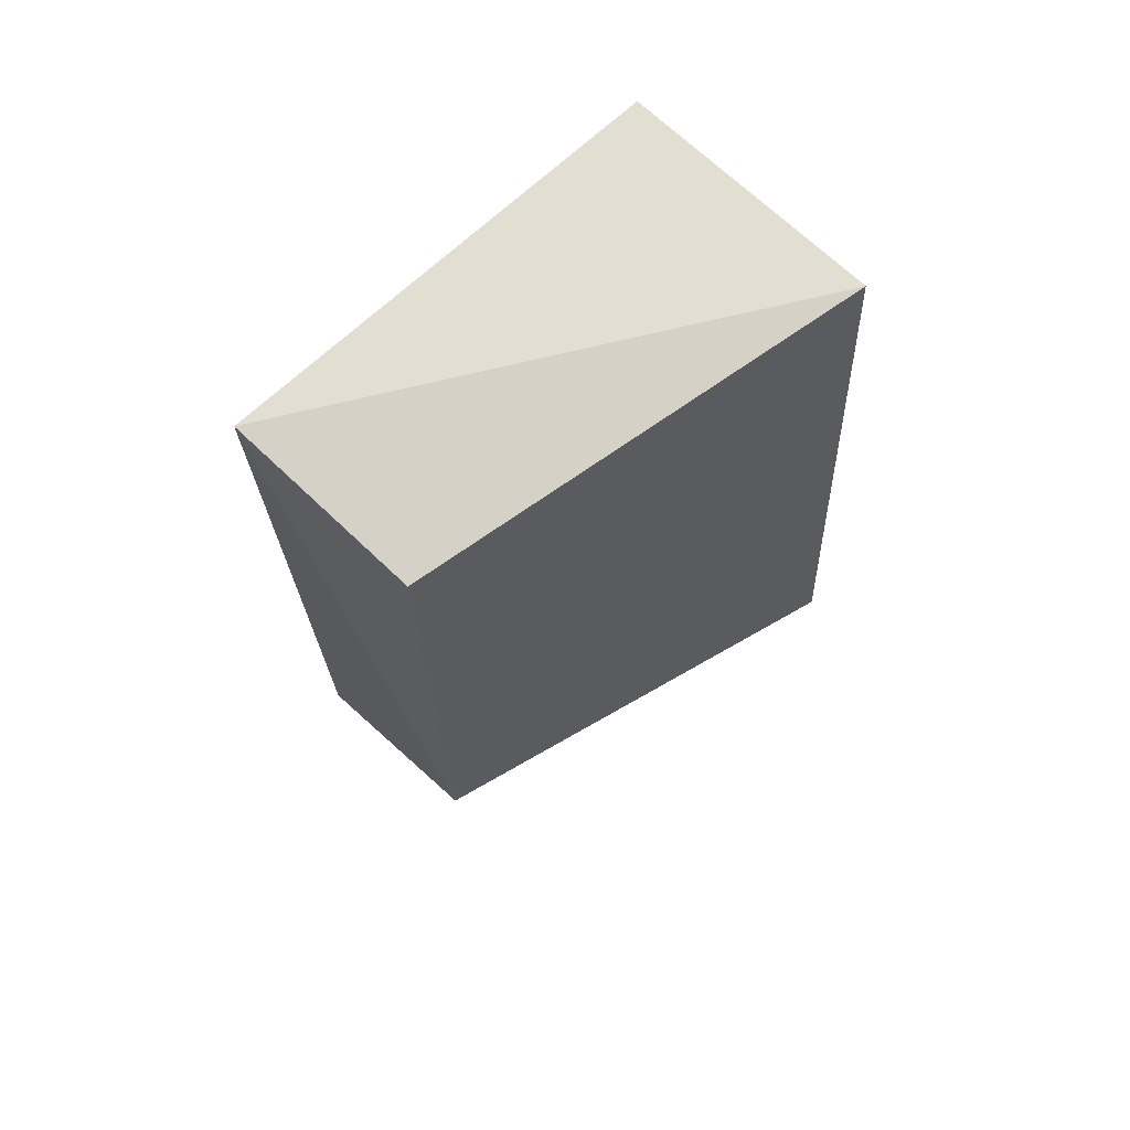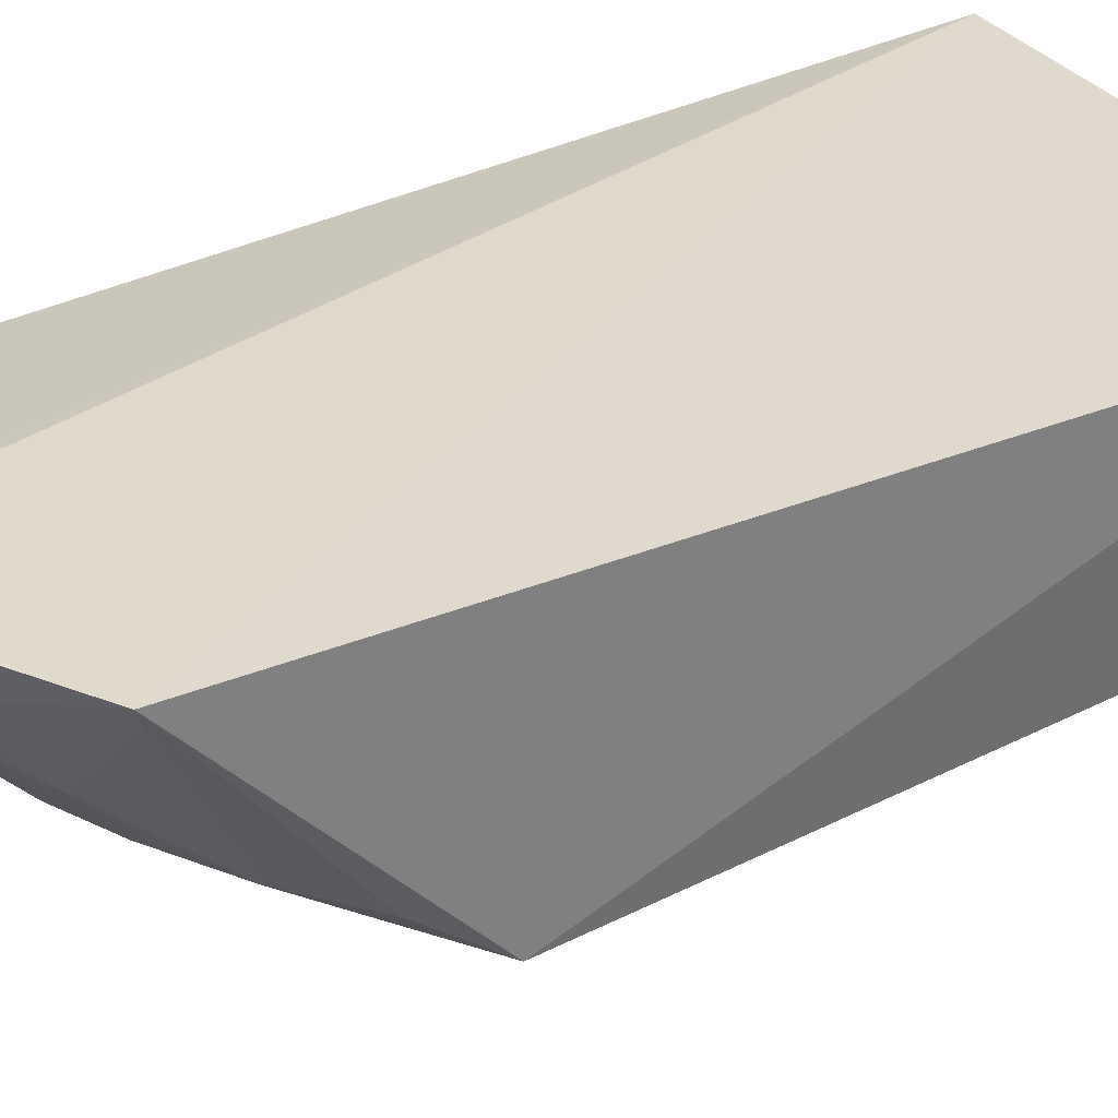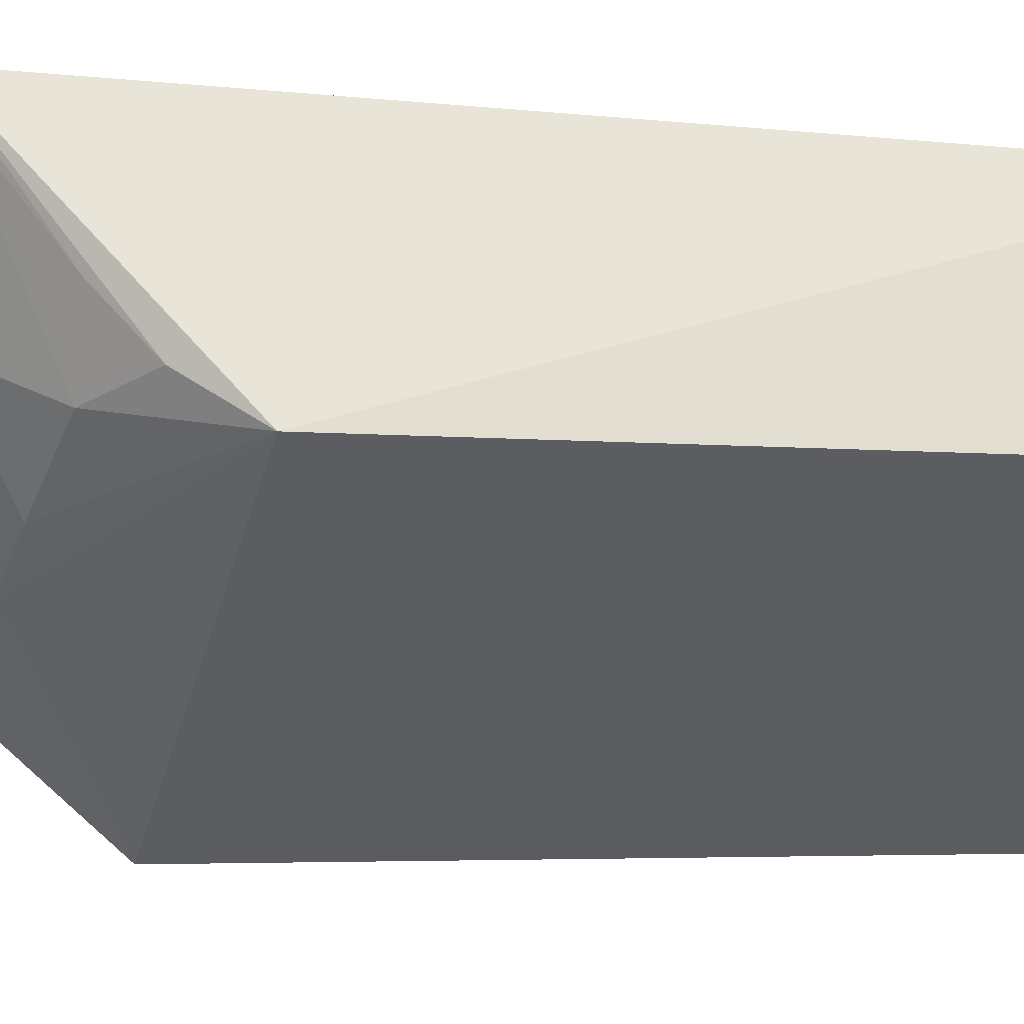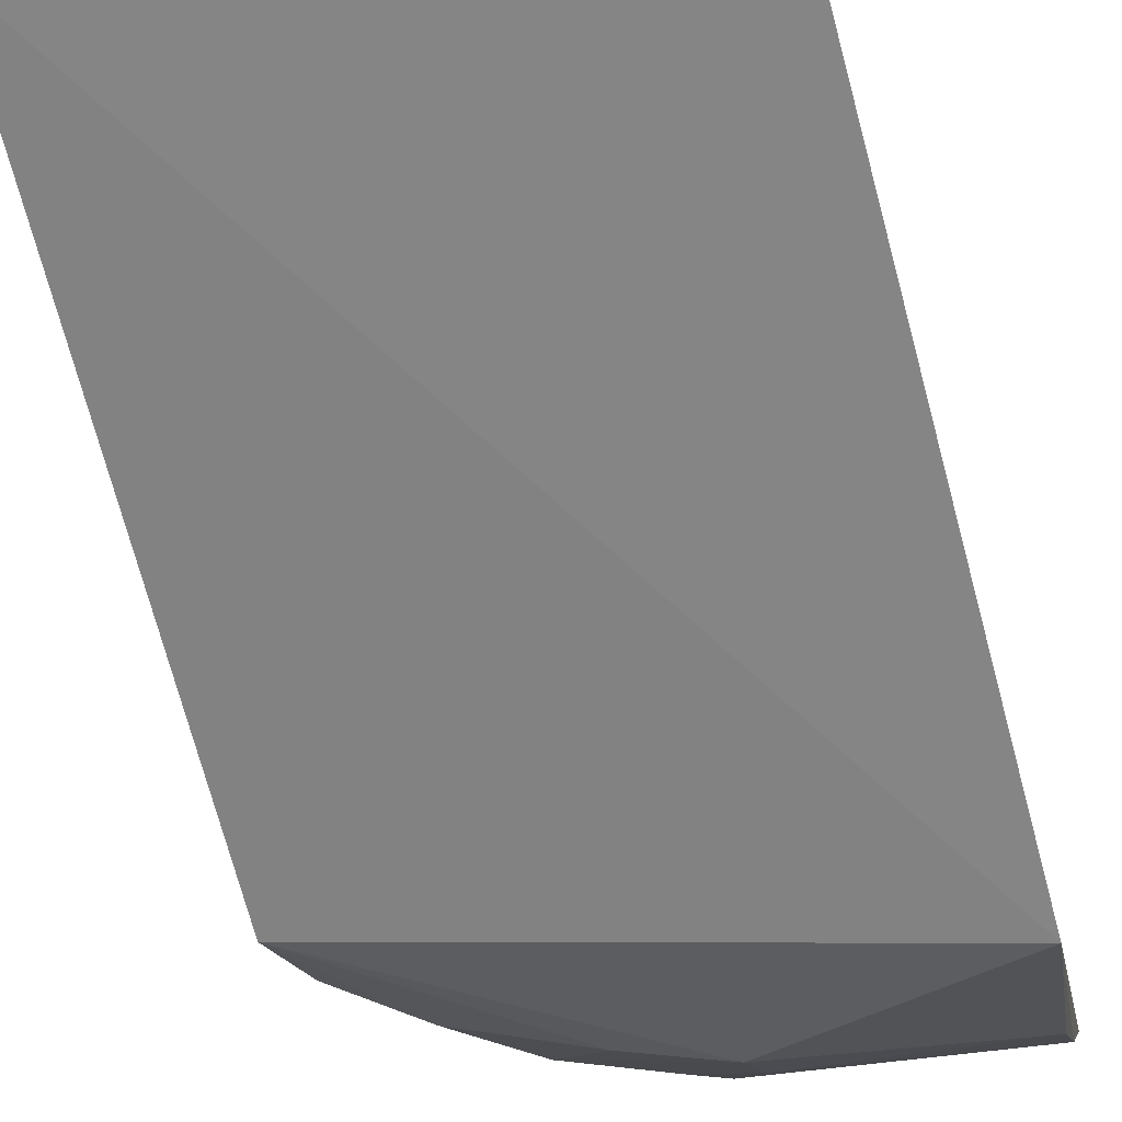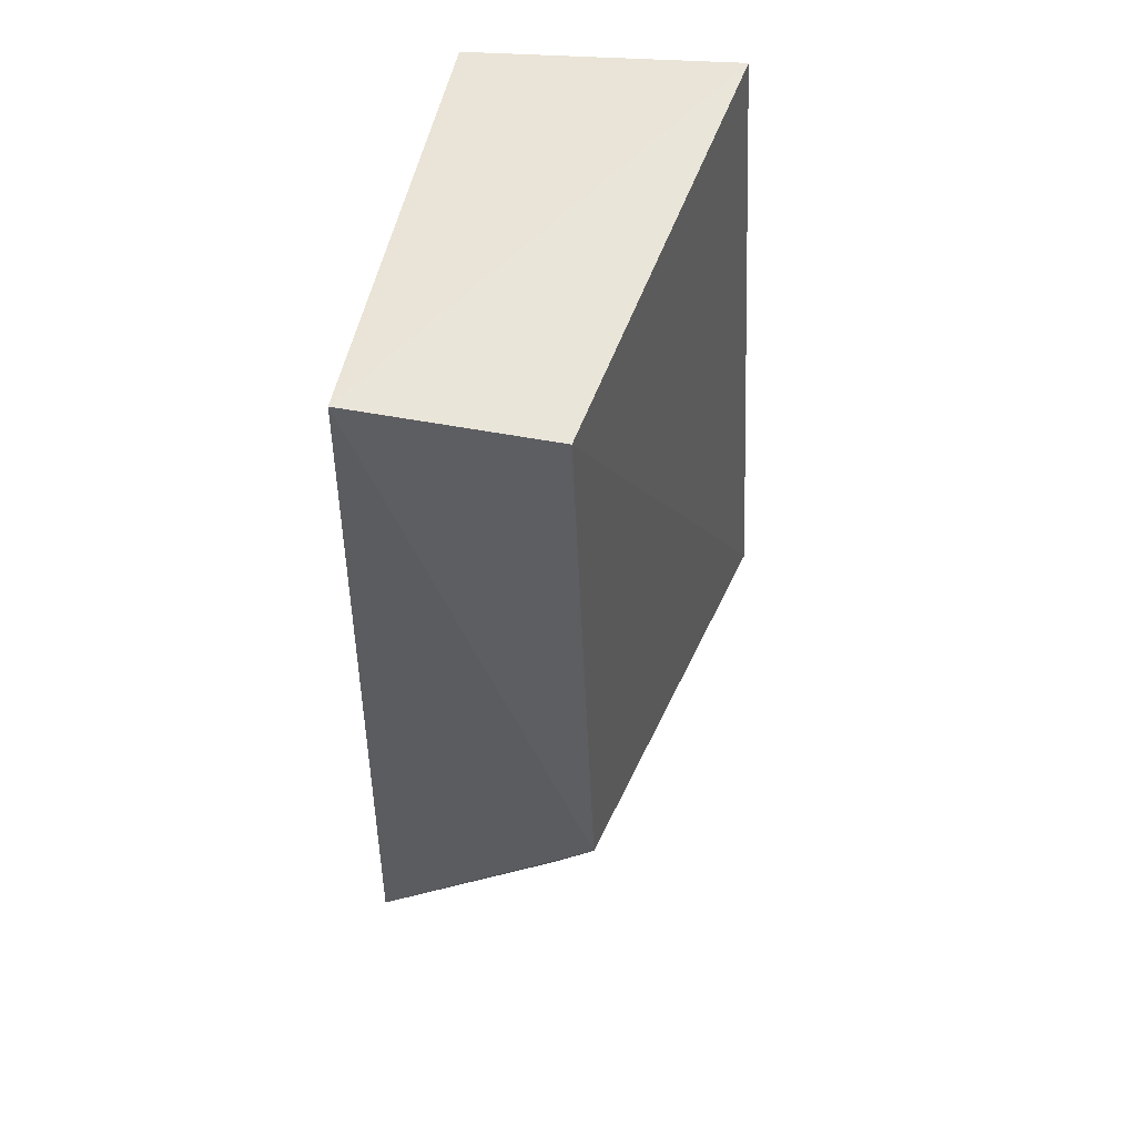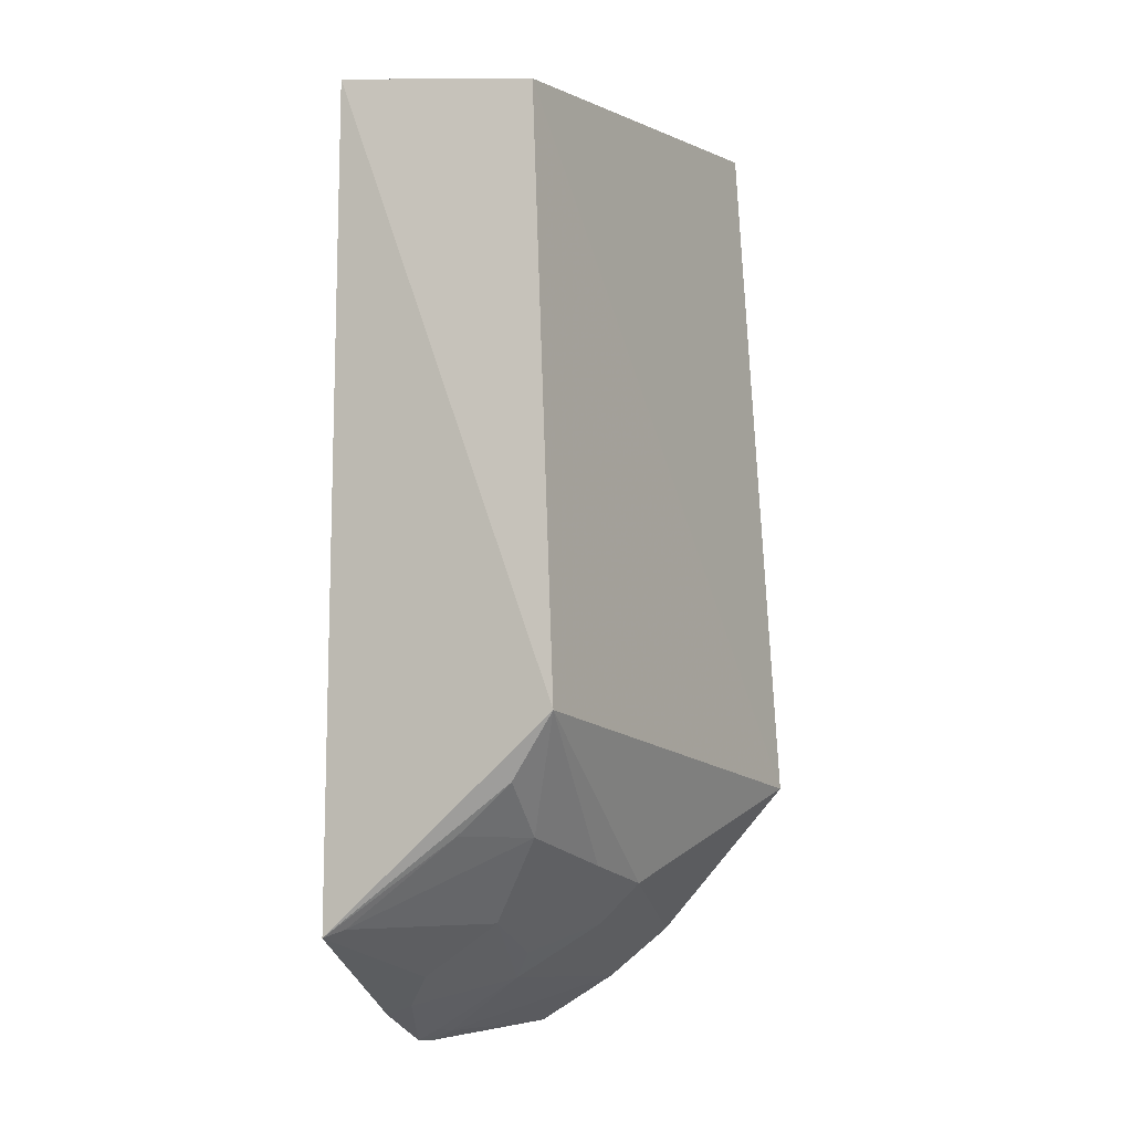
<metadata>
{"format":"obj","ext":"obj","renderer":"f3d","projection":"perspective","resolution":1024,"background":"white","views":[{"elev":69.7,"azim":-42.8,"up":"+Z"},{"elev":33.1,"azim":-121.7,"up":"+Y"},{"elev":-26.7,"azim":-97.4,"up":"+Y"},{"elev":-62.8,"azim":14.7,"up":"+Y"},{"elev":51.8,"azim":-78.5,"up":"+Z"},{"elev":-7.4,"azim":-69.4,"up":"+Z"}]}
</metadata>
<code>
v 0.01001 -0.4236 0.1282
v 0.01251 -0.4461 -0.2501
v 0.009687 -0.2995 -0.3859
v -0.2348 -0.2805 0.1145
v -0.2264 -0.3846 0.1043
v 0.007576 -0.2805 0.1145
v -0.2326 -0.3985 -0.2173
v -0.1111 -0.2732 -0.3884
v -0.09698 -0.2762 -0.3893
v -0.2271 -0.2728 -0.3285
v -0.0956 -0.3955 -0.3028
v -0.1645 -0.3416 -0.3225
v -0.1082 -0.3301 -0.3536
v 0.006593 -0.3777 -0.3308
v -0.1482 -0.2858 -0.3669
v -0.1919 -0.3729 -0.2785
v -0.09506 -0.2859 -0.3842
v -0.1223 -0.3419 -0.3394
v 0.007824 -0.3433 -0.3588
v -0.1628 -0.3004 -0.3507
v -0.1511 -0.2732 -0.3719
v -0.1097 -0.2846 -0.382
v -0.1371 -0.387 -0.2932
v -0.2246 -0.3737 -0.2516
v -0.2225 -0.2833 -0.3242
v -0.09201 -0.3727 -0.3244
v -0.222 -0.3434 -0.2781
f 5 2 1
f 5 1 4
f 6 4 1
f 6 1 2
f 6 2 3
f 7 2 5
f 7 5 4
f 9 8 6
f 9 6 3
f 10 4 6
f 10 6 8
f 10 7 4
f 11 2 7
f 14 2 11
f 15 13 12
f 17 8 9
f 17 9 3
f 18 11 12
f 18 12 13
f 19 3 2
f 19 2 14
f 19 17 3
f 19 13 17
f 20 15 12
f 20 12 10
f 20 10 15
f 21 15 10
f 21 10 8
f 21 8 15
f 22 15 8
f 22 13 15
f 22 17 13
f 22 8 17
f 23 16 12
f 23 12 11
f 23 11 7
f 23 7 16
f 24 16 7
f 24 7 10
f 25 10 12
f 25 12 16
f 26 18 13
f 26 11 18
f 26 13 19
f 26 19 14
f 26 14 11
f 27 24 10
f 27 10 25
f 27 25 16
f 27 16 24

</code>
